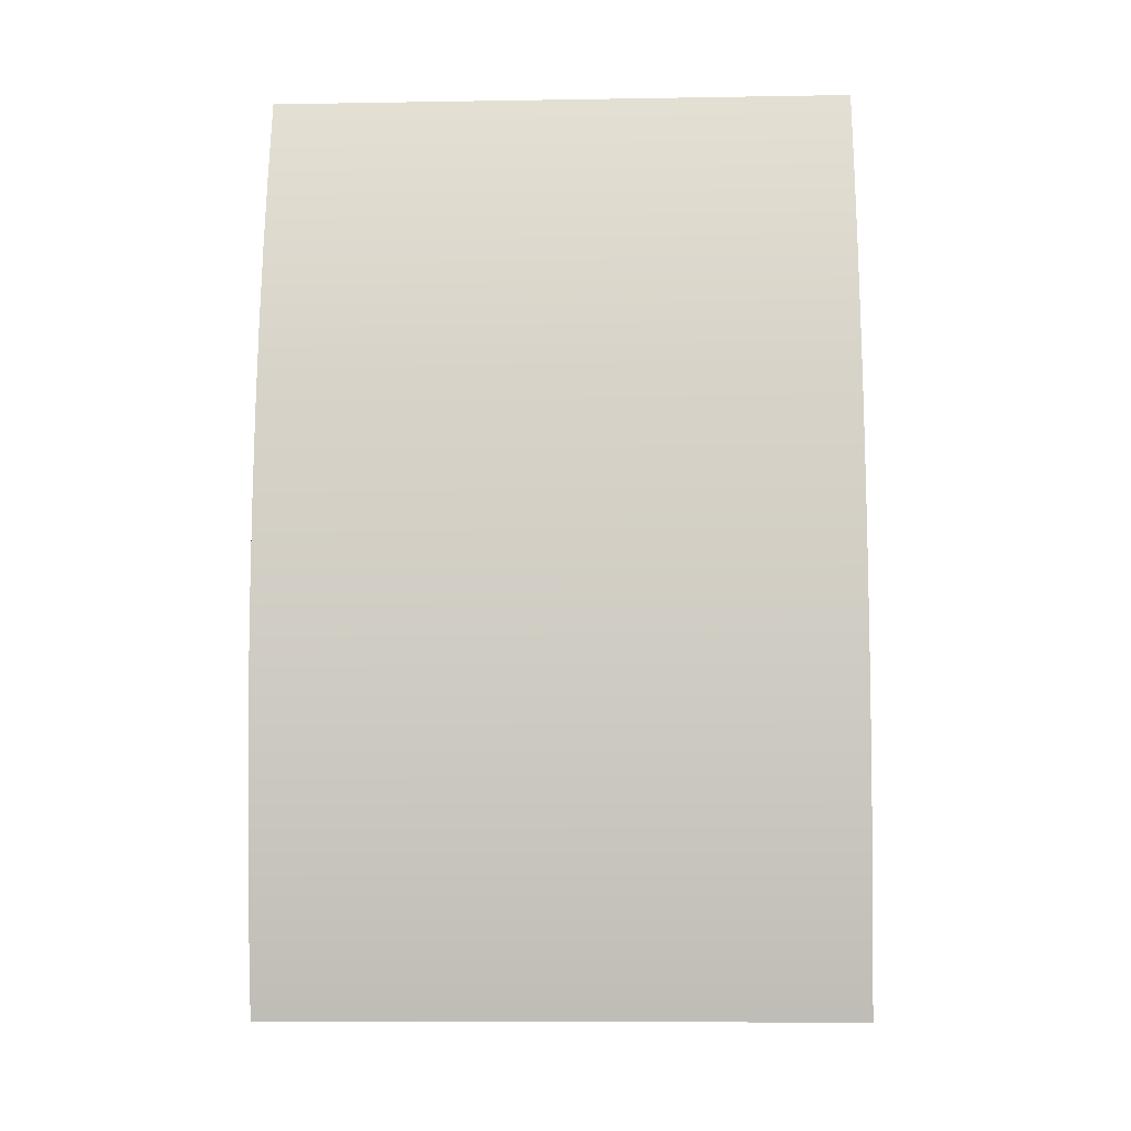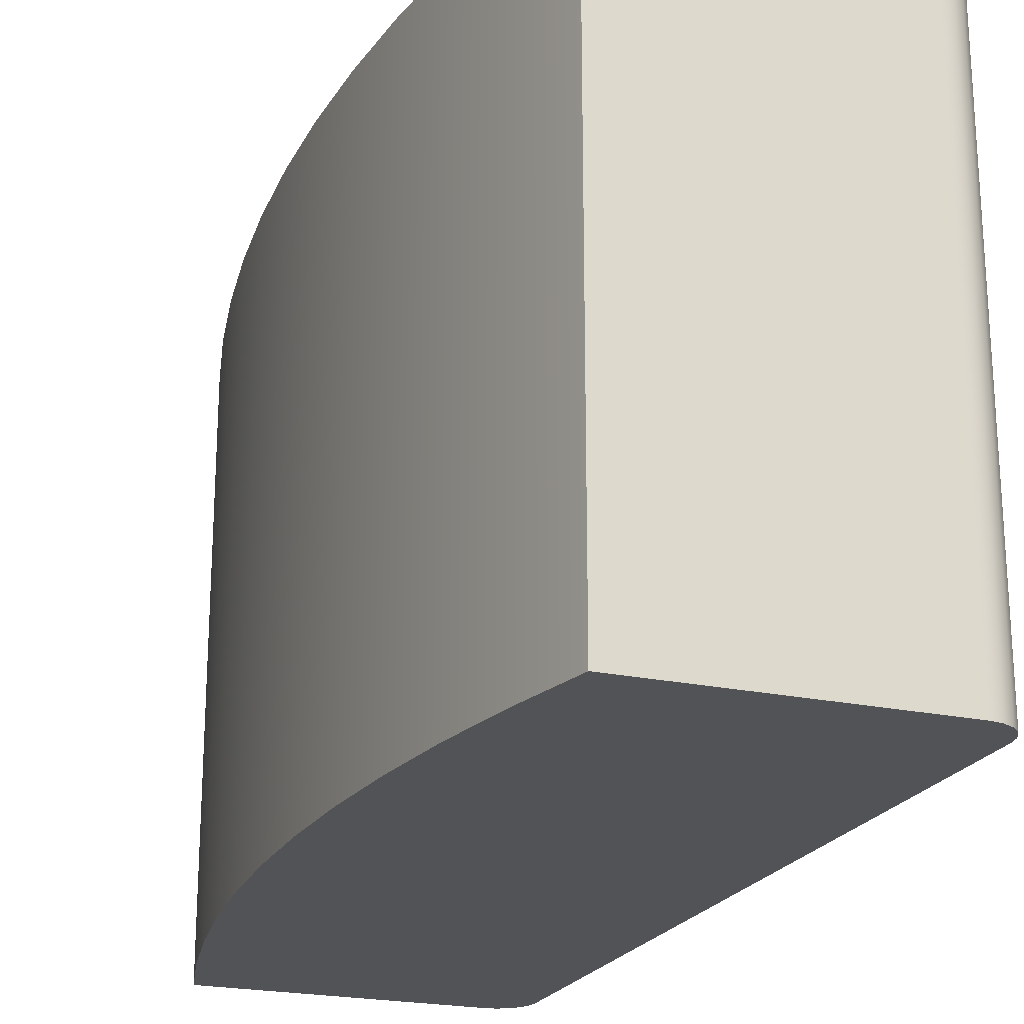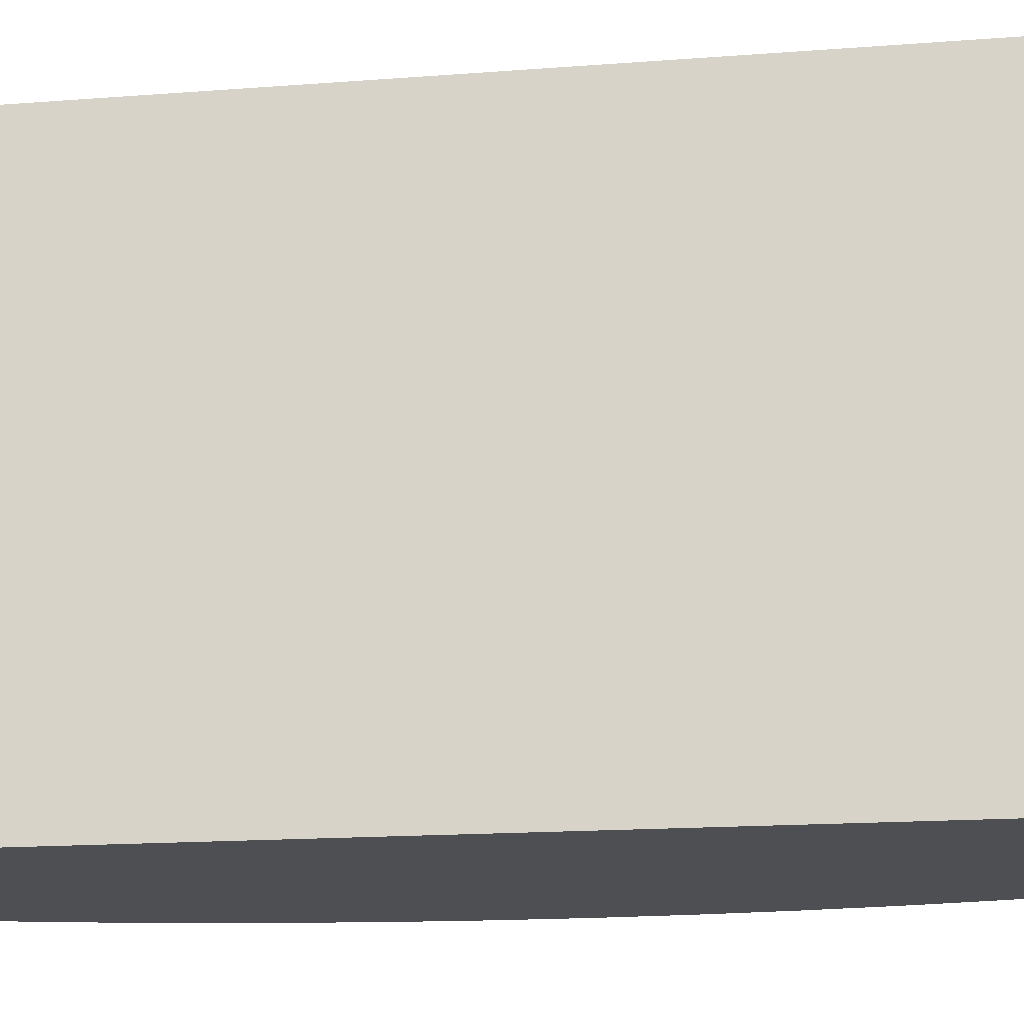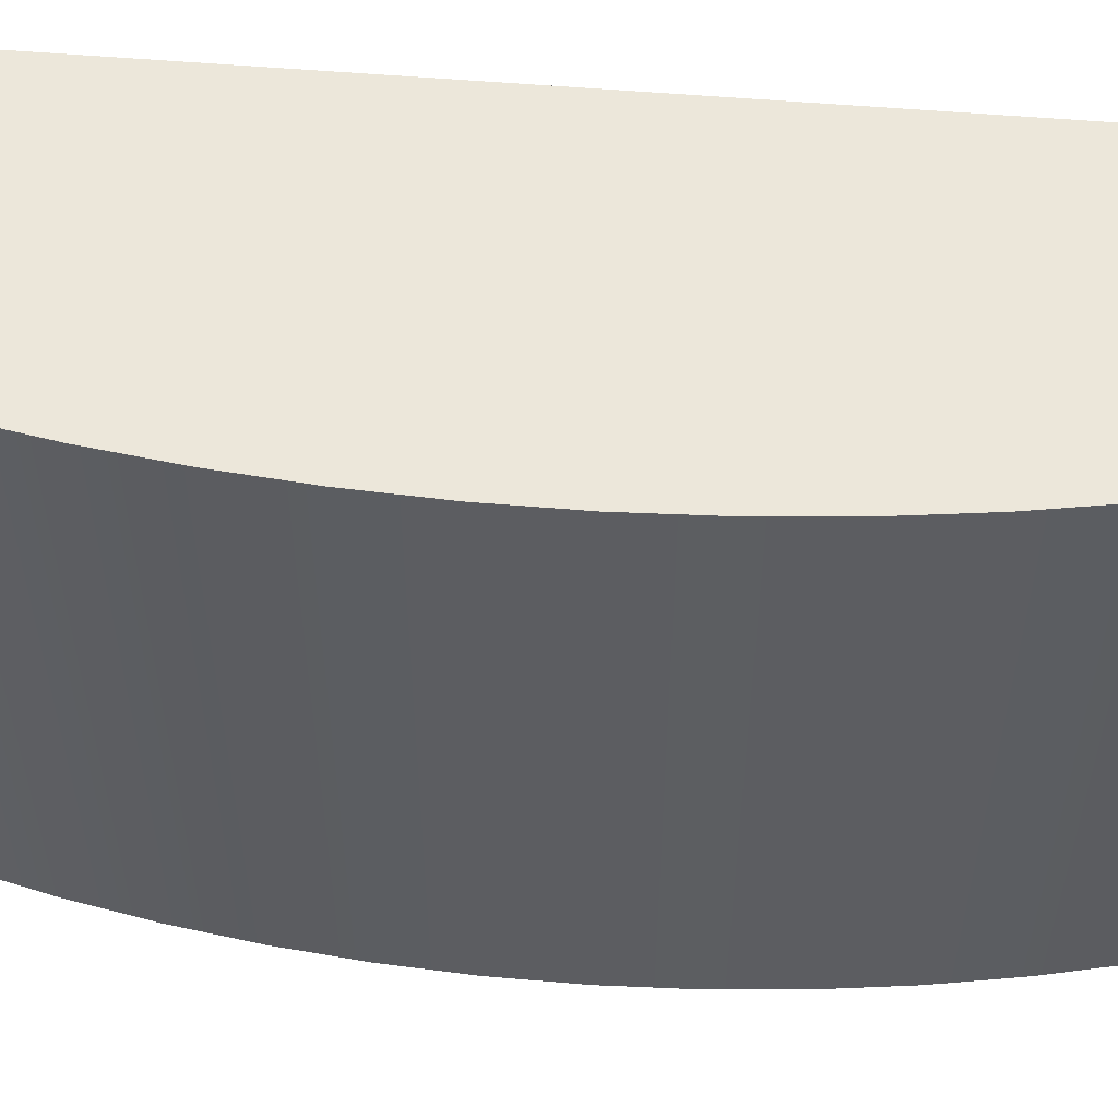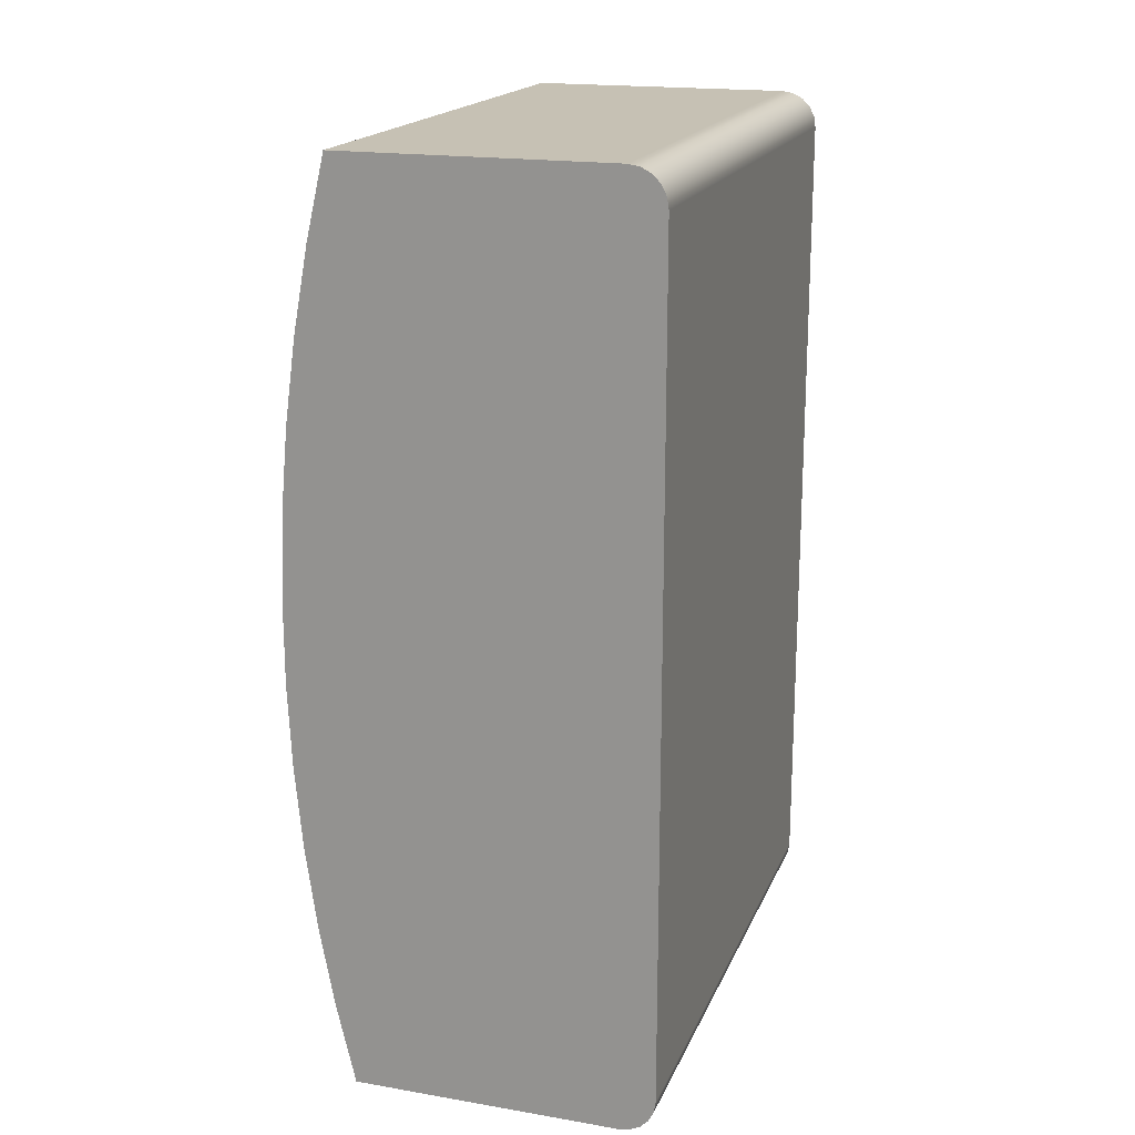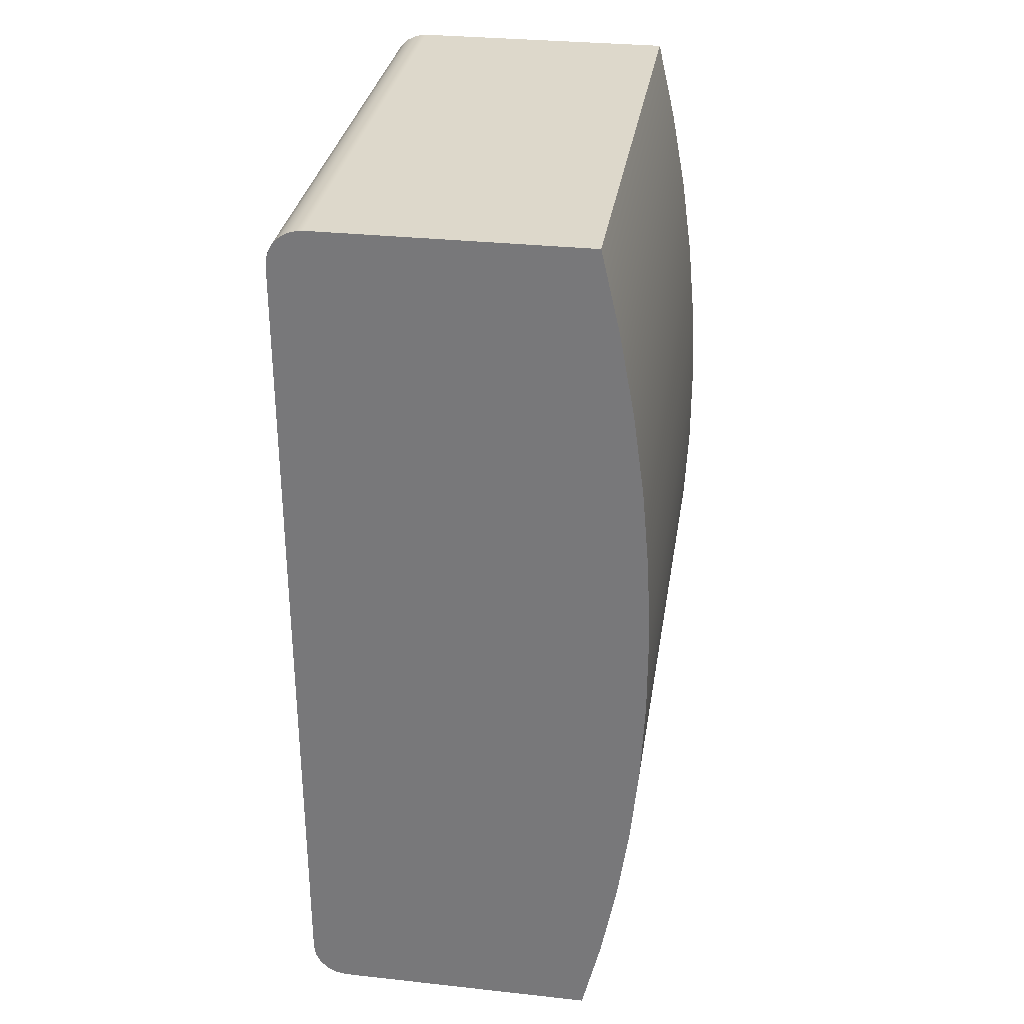
<metadata>
{"format":"obj","ext":"obj","renderer":"f3d","projection":"perspective","resolution":1024,"background":"white","views":[{"elev":-10.0,"azim":92.4,"up":"+Y"},{"elev":-22.0,"azim":159.2,"up":"+Z"},{"elev":-17.6,"azim":-81.6,"up":"+Z"},{"elev":52.8,"azim":95.3,"up":"+Z"},{"elev":18.5,"azim":-162.0,"up":"+Y"},{"elev":31.1,"azim":8.8,"up":"+Y"}]}
</metadata>
<code>
v -0.1 0.0575 0
v -0.1 -0.0575 0
v -0.1 -0.0575 0.08
v -0.1 0.0575 0.08
v -0.095 0.0625 0
v -0.09655 0.06226 0
v -0.09794 0.06155 0
v -0.09905 0.06044 0
v -0.09976 0.05905 0
v -0.1 0.0575 0
v -0.1 0.0575 0.08
v -0.09976 0.05905 0.08
v -0.09905 0.06044 0.08
v -0.09794 0.06155 0.08
v -0.09655 0.06226 0.08
v -0.095 0.0625 0.08
v -0.05794 0.0625 0
v -0.095 0.0625 0
v -0.095 0.0625 0.08
v -0.05794 0.0625 0.08
v -0.05794 -0.0625 0
v -0.05532 -0.05132 0
v -0.05322 -0.04003 0
v -0.05165 -0.02865 0
v -0.05059 -0.01721 0
v -0.05007 -0.005742 0
v -0.05007 0.005742 0
v -0.05059 0.01721 0
v -0.05165 0.02865 0
v -0.05322 0.04003 0
v -0.05532 0.05132 0
v -0.05794 0.0625 0
v -0.05794 0.0625 0.08
v -0.05532 0.05132 0.08
v -0.05322 0.04003 0.08
v -0.05165 0.02865 0.08
v -0.05059 0.01721 0.08
v -0.05007 0.005742 0.08
v -0.05007 -0.005742 0.08
v -0.05059 -0.01721 0.08
v -0.05165 -0.02865 0.08
v -0.05322 -0.04003 0.08
v -0.05532 -0.05132 0.08
v -0.05794 -0.0625 0.08
v -0.095 -0.0625 0
v -0.05794 -0.0625 0
v -0.05794 -0.0625 0.08
v -0.095 -0.0625 0.08
v -0.1 -0.0575 0
v -0.09976 -0.05905 0
v -0.09905 -0.06044 0
v -0.09794 -0.06155 0
v -0.09655 -0.06226 0
v -0.095 -0.0625 0
v -0.095 -0.0625 0.08
v -0.09655 -0.06226 0.08
v -0.09794 -0.06155 0.08
v -0.09905 -0.06044 0.08
v -0.09976 -0.05905 0.08
v -0.1 -0.0575 0.08
v -0.1 -0.0575 0.08
v -0.09976 -0.05905 0.08
v -0.09905 -0.06044 0.08
v -0.09794 -0.06155 0.08
v -0.09655 -0.06226 0.08
v -0.095 -0.0625 0.08
v -0.05794 -0.0625 0.08
v -0.05532 -0.05132 0.08
v -0.05322 -0.04003 0.08
v -0.05165 -0.02865 0.08
v -0.05059 -0.01721 0.08
v -0.05007 -0.005742 0.08
v -0.05007 0.005742 0.08
v -0.05059 0.01721 0.08
v -0.05165 0.02865 0.08
v -0.05322 0.04003 0.08
v -0.05532 0.05132 0.08
v -0.05794 0.0625 0.08
v -0.095 0.0625 0.08
v -0.09655 0.06226 0.08
v -0.09794 0.06155 0.08
v -0.09905 0.06044 0.08
v -0.09976 0.05905 0.08
v -0.1 0.0575 0.08
v -0.095 -0.0625 0
v -0.09655 -0.06226 0
v -0.09794 -0.06155 0
v -0.09905 -0.06044 0
v -0.09976 -0.05905 0
v -0.1 -0.0575 0
v -0.1 0.0575 0
v -0.09976 0.05905 0
v -0.09905 0.06044 0
v -0.09794 0.06155 0
v -0.09655 0.06226 0
v -0.095 0.0625 0
v -0.05794 0.0625 0
v -0.05532 0.05132 0
v -0.05322 0.04003 0
v -0.05165 0.02865 0
v -0.05059 0.01721 0
v -0.05007 0.005742 0
v -0.05007 -0.005742 0
v -0.05059 -0.01721 0
v -0.05165 -0.02865 0
v -0.05322 -0.04003 0
v -0.05532 -0.05132 0
v -0.05794 -0.0625 0
g 2fed6fcc-e29d-11ea-965f-54bf646e7e1f
f 1 2 4
f 4 2 3
g 2fede506-e29d-11ea-84ec-54bf646e7e1f
f 16 5 15
f 15 5 6
f 15 6 14
f 14 6 7
f 14 7 13
f 13 7 8
f 13 8 12
f 12 8 9
f 12 9 11
f 11 9 10
g 2fee331e-e29d-11ea-b5f6-54bf646e7e1f
f 17 18 20
f 20 18 19
g 2feea852-e29d-11ea-81aa-54bf646e7e1f
f 44 21 43
f 43 21 22
f 43 22 42
f 42 22 23
f 42 23 41
f 41 23 24
f 41 24 40
f 40 24 25
f 40 25 39
f 39 25 26
f 39 26 38
f 38 26 27
f 38 27 37
f 37 27 28
f 37 28 36
f 36 28 29
f 36 29 35
f 35 29 30
f 35 30 34
f 34 30 31
f 34 31 33
f 33 31 32
g 2fef448c-e29d-11ea-b762-54bf646e7e1f
f 45 46 48
f 48 46 47
g 2ff007ec-e29d-11ea-9380-54bf646e7e1f
f 60 49 59
f 59 49 50
f 59 50 58
f 58 50 51
f 58 51 57
f 57 51 52
f 57 52 56
f 56 52 53
f 56 53 55
f 55 53 54
g 2ff07d1c-e29d-11ea-9eae-54bf646e7e1f
f 62 63 61
f 61 63 64
f 61 64 65
f 65 66 61
f 61 66 69
f 61 69 70
f 67 68 66
f 66 68 69
f 70 71 61
f 61 71 72
f 61 72 84
f 84 72 73
f 84 73 74
f 74 75 84
f 84 75 76
f 84 76 79
f 79 76 77
f 79 77 78
f 79 80 84
f 84 80 81
f 84 81 82
f 82 83 84
g 2ff1195a-e29d-11ea-87e1-54bf646e7e1f
f 86 90 85
f 85 90 106
f 85 106 107
f 86 87 90
f 90 87 88
f 90 88 89
f 91 103 90
f 90 103 104
f 90 104 105
f 92 93 91
f 91 93 94
f 91 94 95
f 95 96 91
f 91 96 99
f 91 99 100
f 97 98 96
f 96 98 99
f 100 101 91
f 91 101 102
f 91 102 103
f 105 106 90
f 107 108 85

</code>
